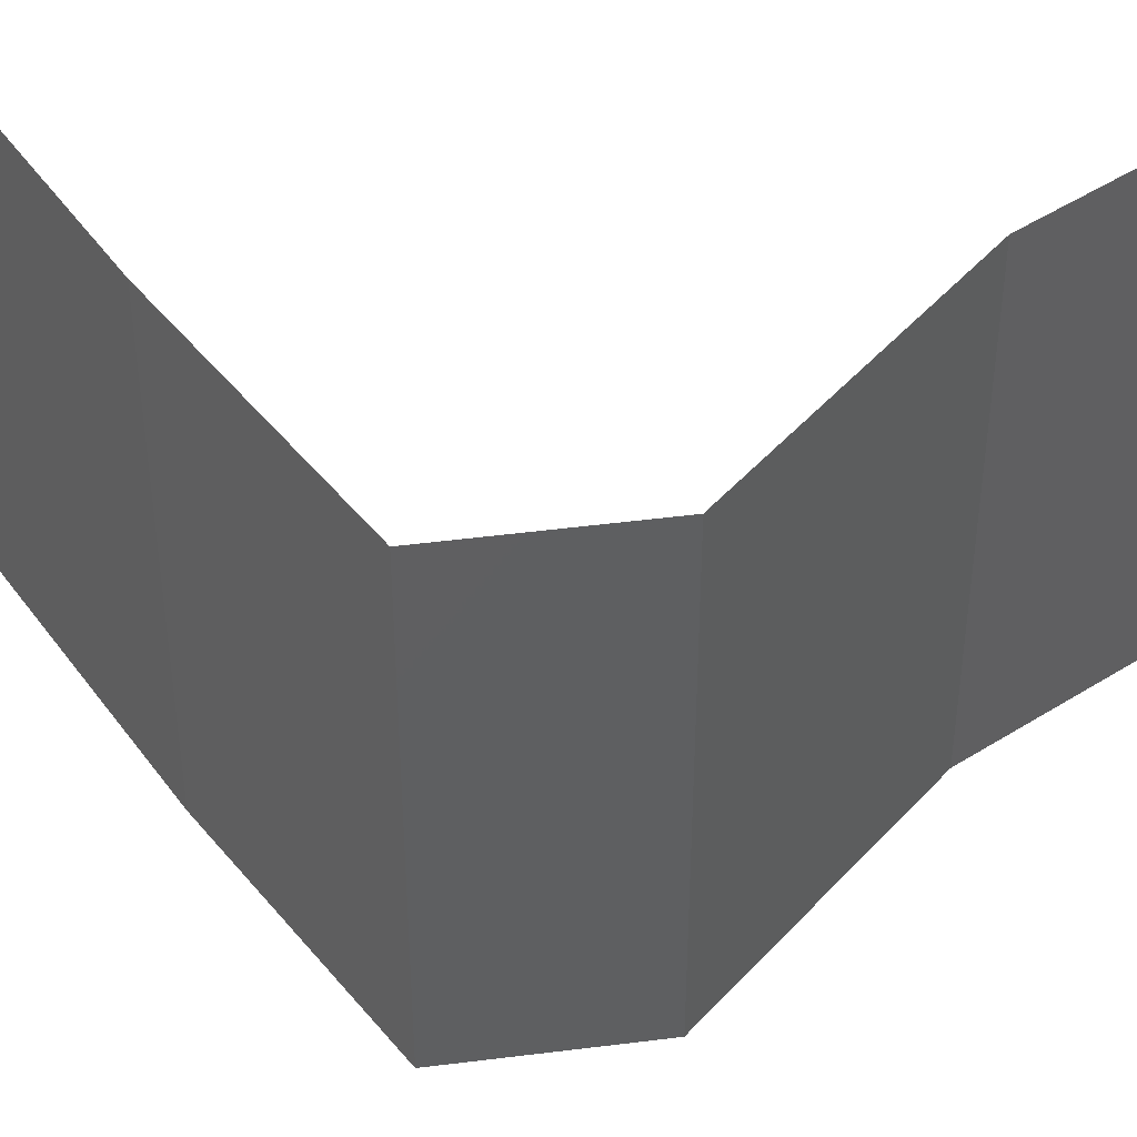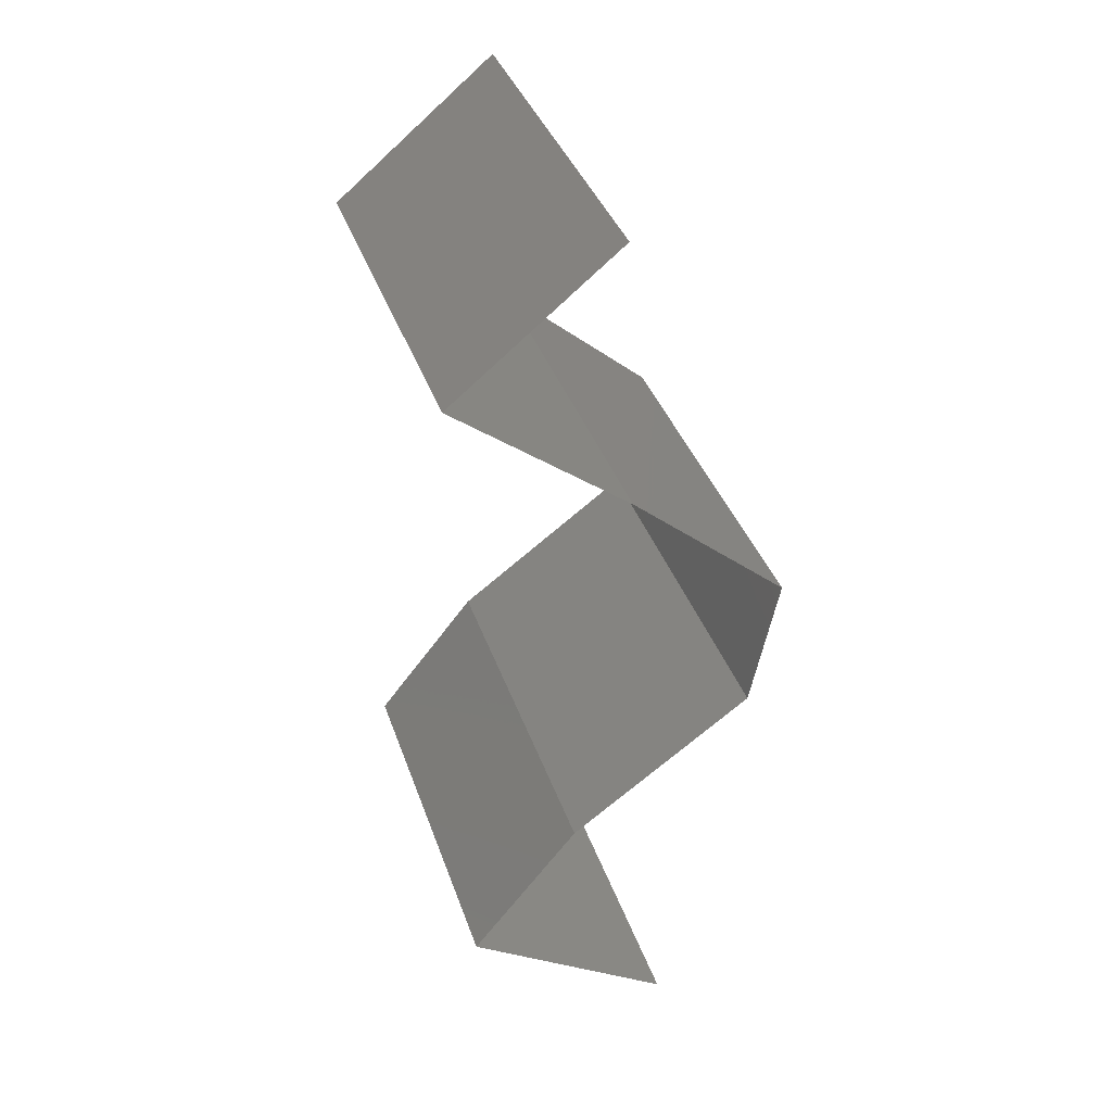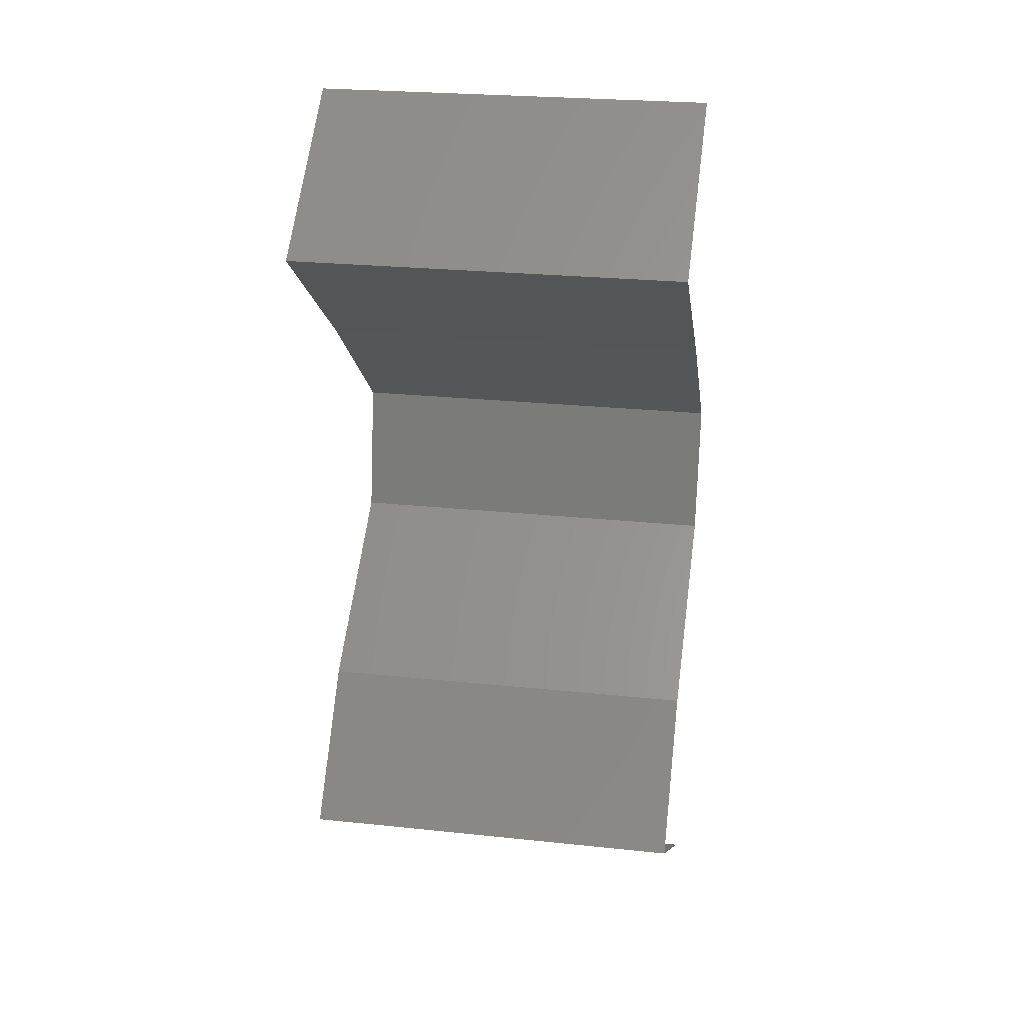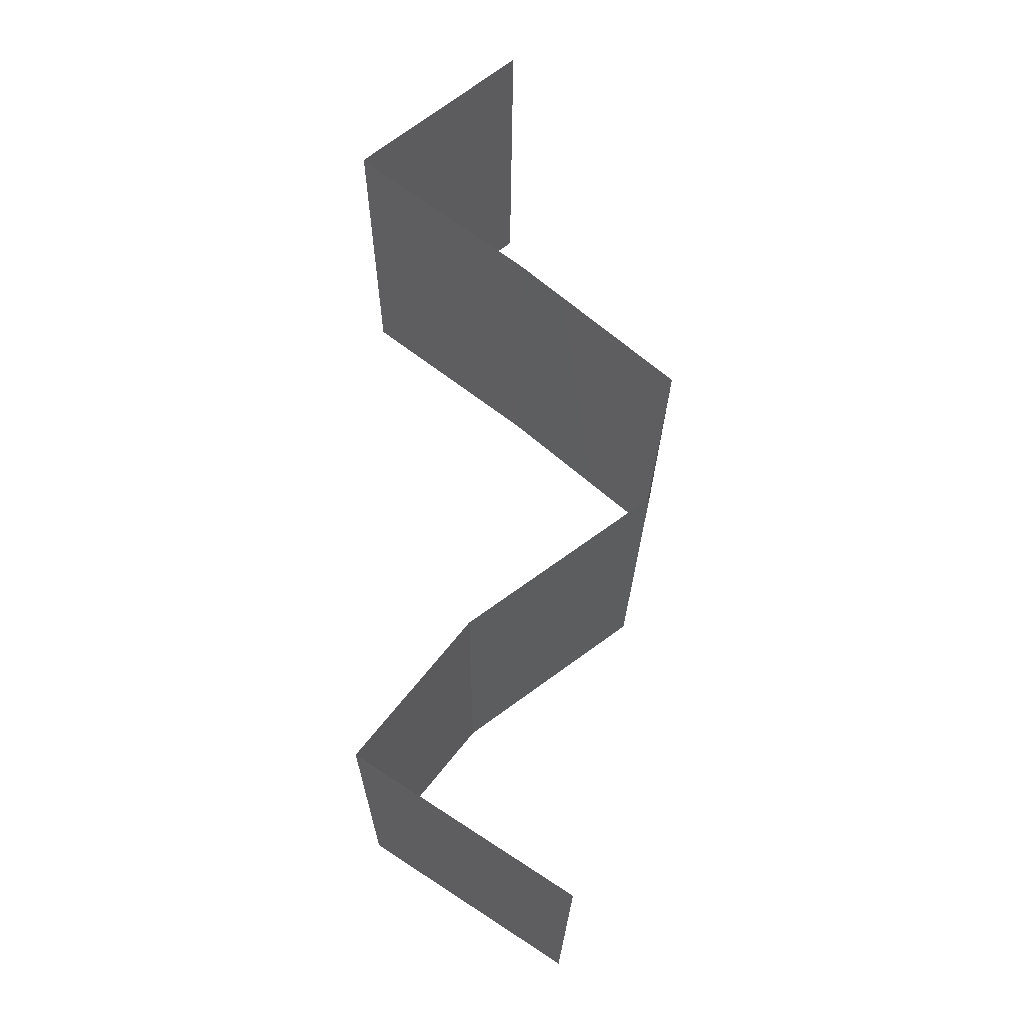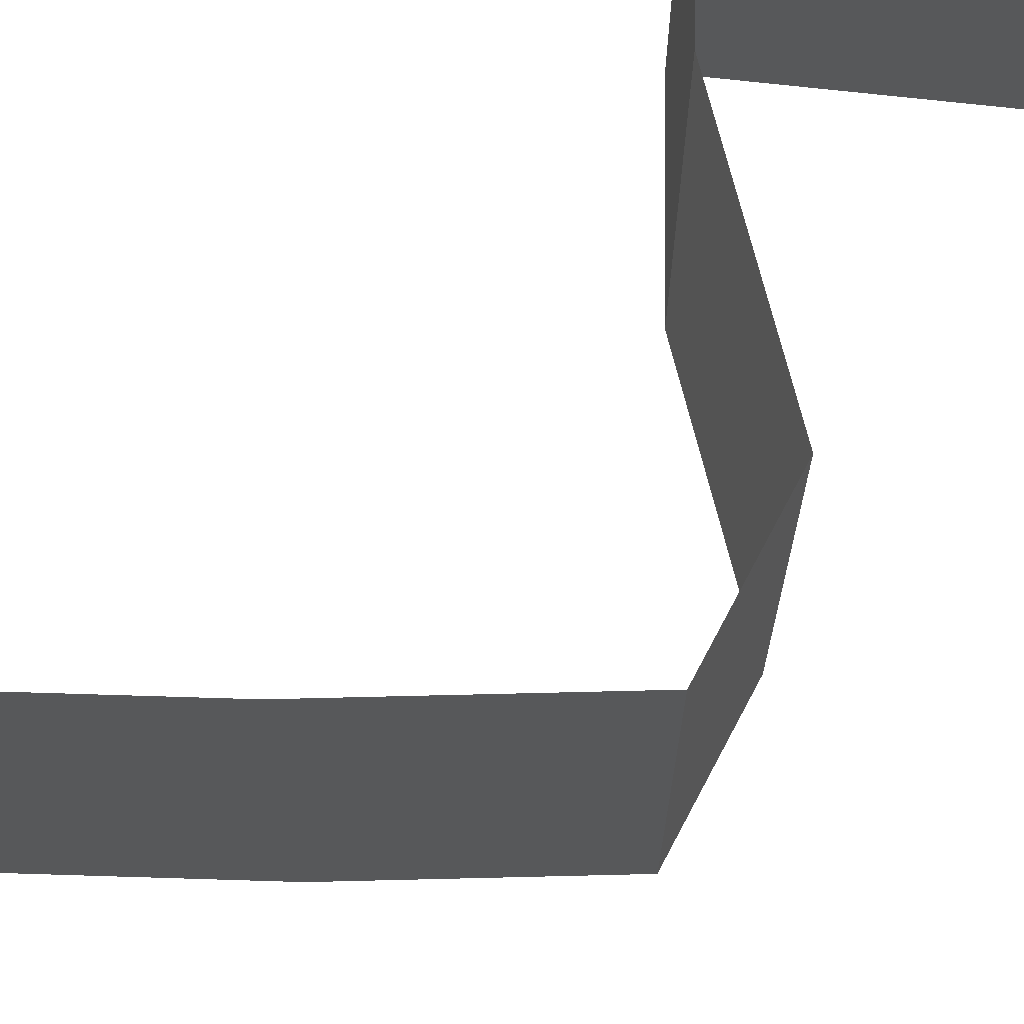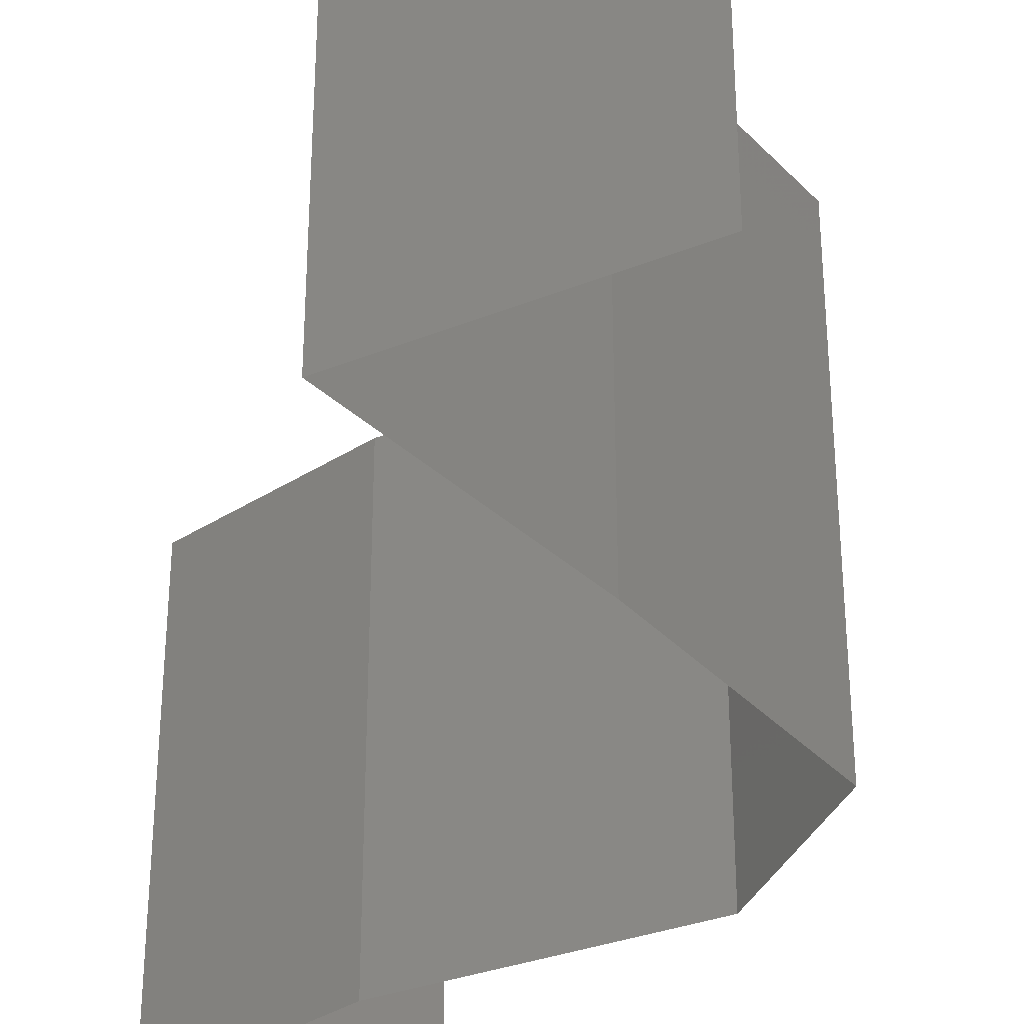
<metadata>
{"format":"stl","ext":"stl","renderer":"f3d","projection":"perspective","resolution":1024,"background":"white","views":[{"elev":48.9,"azim":-86.5,"up":"+Z"},{"elev":37.5,"azim":162.1,"up":"+Y"},{"elev":25.4,"azim":99.6,"up":"+Y"},{"elev":-22.7,"azim":179.4,"up":"+Y"},{"elev":71.6,"azim":-140.6,"up":"+Z"},{"elev":-36.9,"azim":168.1,"up":"+Z"}]}
</metadata>
<code>
# stl→obj: 38 verts, 54 faces
v 0.03363 0.05416 0
v 0.04192 0.04739 0
v 0.03778 0.05078 0.005494
v 0.04192 0.04739 0.02
v 0.03363 0.05416 0.02
v 0.03778 0.05078 0.01448
v 0.03363 0.05416 0.01
v 0.04192 0.04739 0.01
v 0.03314 0.04062 0
v 0.03753 0.04401 0.005494
v 0.03314 0.04062 0.02
v 0.03753 0.04401 0.01448
v 0.03314 0.04062 0.01
v 0.02529 0.03385 0.02
v 0.02922 0.03724 0.015
v 0.02529 0.03385 0
v 0.02922 0.03724 0.005
v 0.02529 0.03385 0.01
v 0.02667 0.02708 0
v 0.02598 0.03047 0.005
v 0.02667 0.02708 0.01
v 0.02598 0.03047 0.015
v 0.02667 0.02708 0.02
v 0.03584 0.02031 0.02
v 0.03125 0.0237 0.01427
v 0.03584 0.02031 0
v 0.03125 0.0237 0.005676
v 0.03584 0.02031 0.01
v 0.04126 0.01354 0
v 0.04126 0.01354 0.01
v 0.03855 0.01693 0.005
v 0.03855 0.01693 0.015
v 0.04126 0.01354 0.02
v 0.03605 0.01016 0
v 0.03085 0.006771 0.01
v 0.03605 0.01016 0.02
v 0.03085 0.006771 0
v 0.03085 0.006771 0.02
f 1 2 3
f 4 5 6
f 5 7 6
f 2 8 3
f 8 6 3
f 7 1 3
f 8 4 6
f 6 7 3
f 2 9 10
f 11 4 12
f 4 8 12
f 9 13 10
f 13 12 10
f 12 8 10
f 13 11 12
f 8 2 10
f 14 11 15
f 9 16 17
f 11 13 15
f 16 18 17
f 15 13 17
f 18 15 17
f 13 9 17
f 18 14 15
f 16 19 20
f 18 21 22
f 23 14 22
f 21 18 20
f 18 16 20
f 14 18 22
f 19 21 20
f 21 23 22
f 24 23 25
f 19 26 27
f 23 21 25
f 26 28 27
f 25 21 27
f 28 25 27
f 21 19 27
f 28 24 25
f 29 30 31
f 24 28 32
f 30 33 32
f 28 26 31
f 28 30 32
f 30 28 31
f 26 29 31
f 33 24 32
f 34 35 30
f 35 36 30
f 34 30 29
f 30 36 33
f 35 34 37
f 36 35 38

</code>
